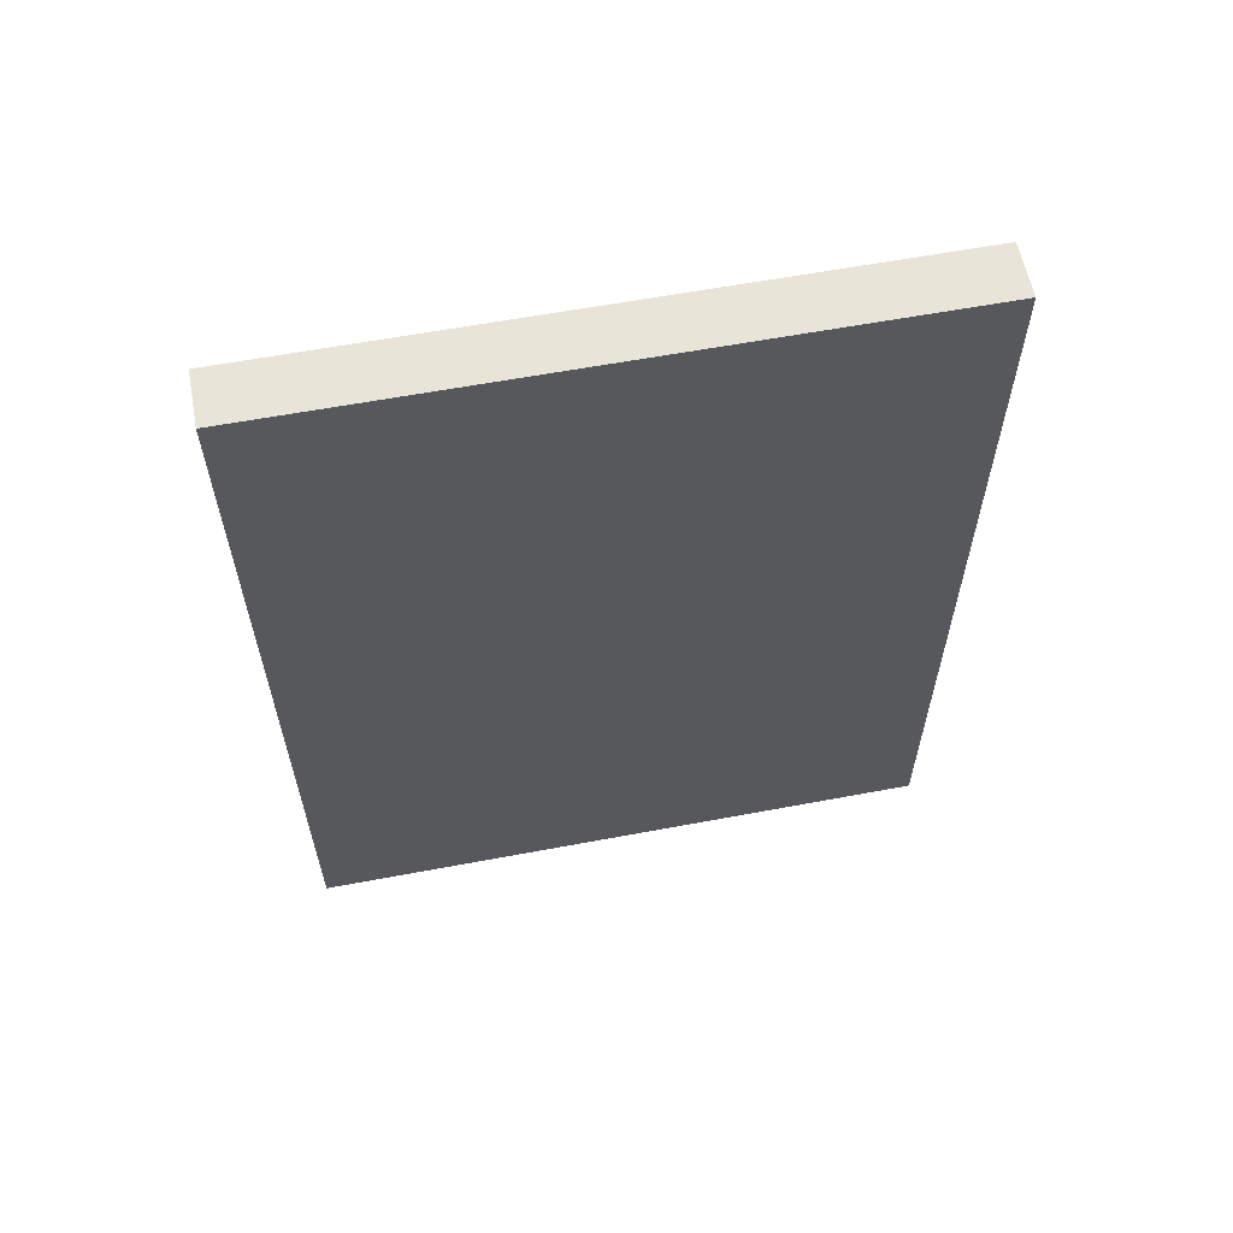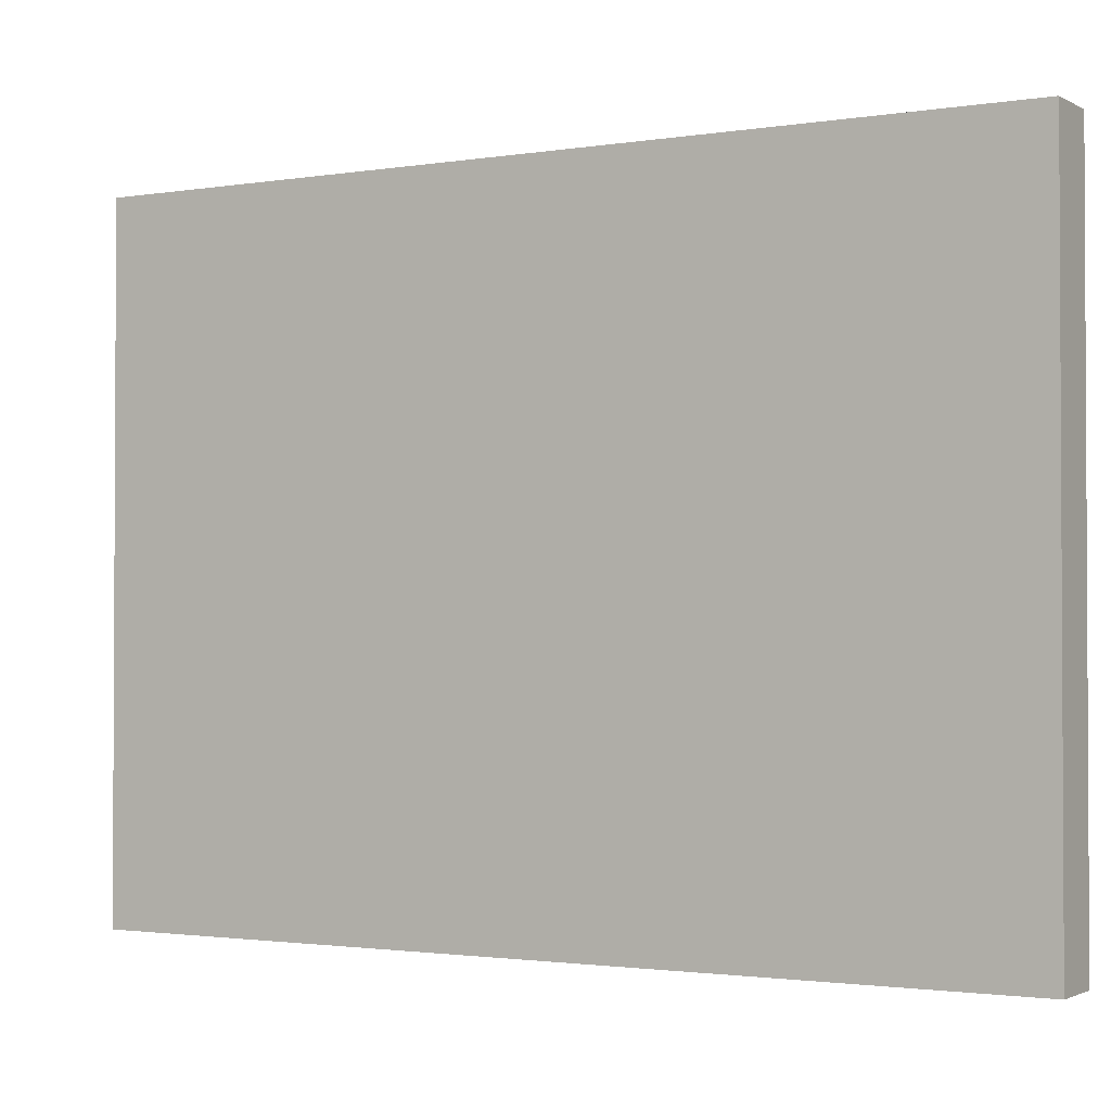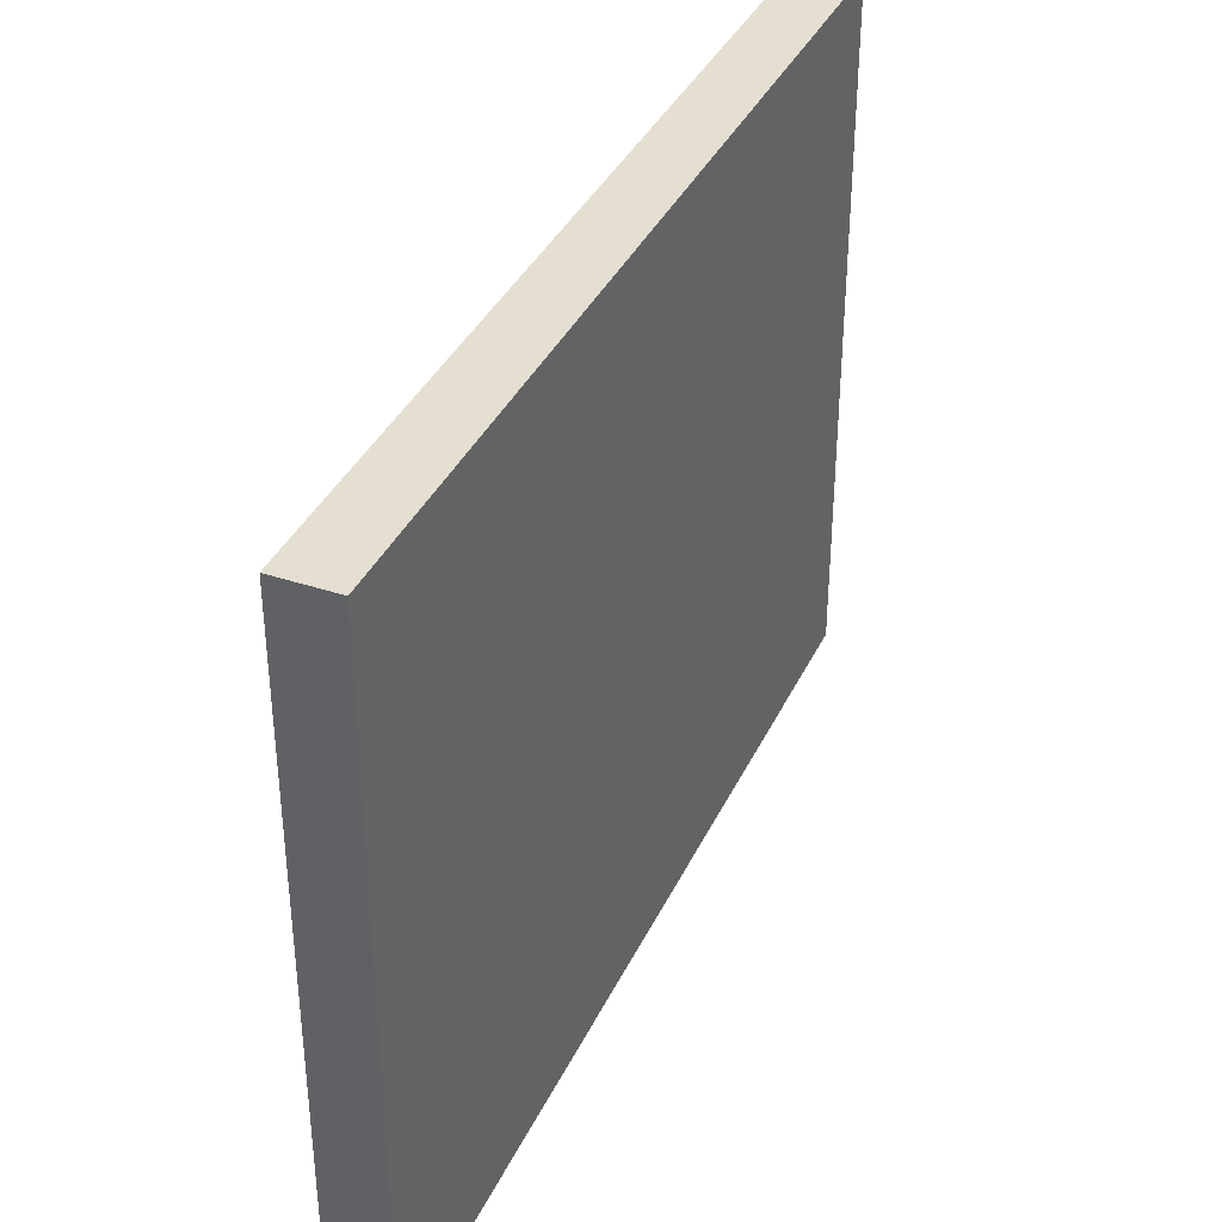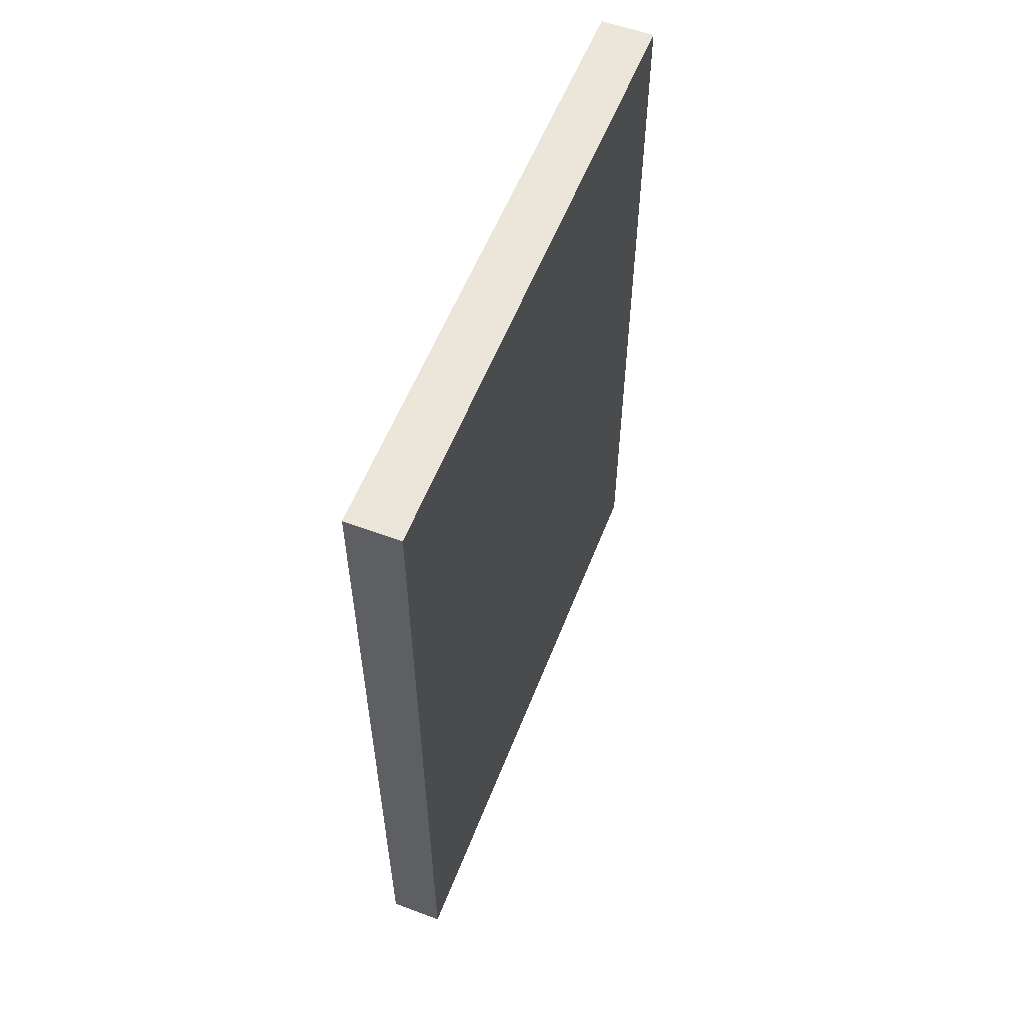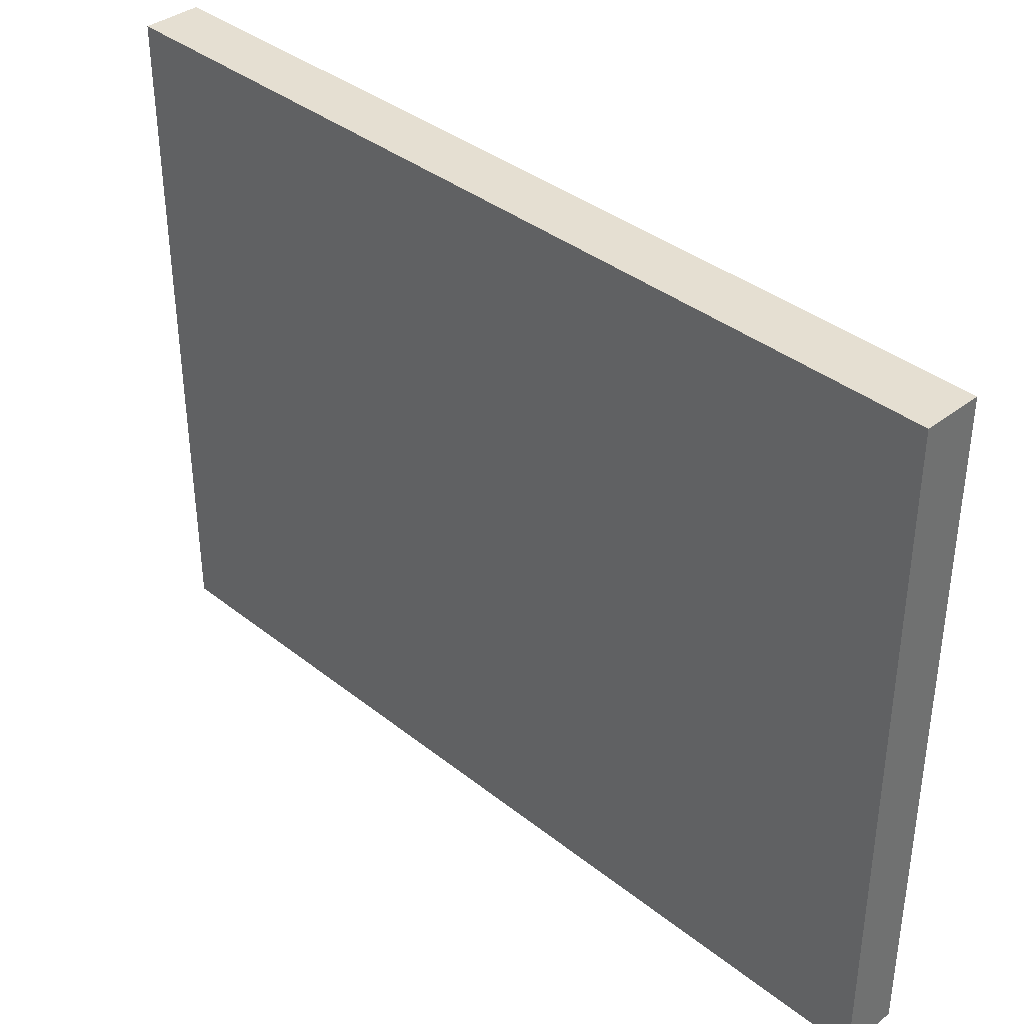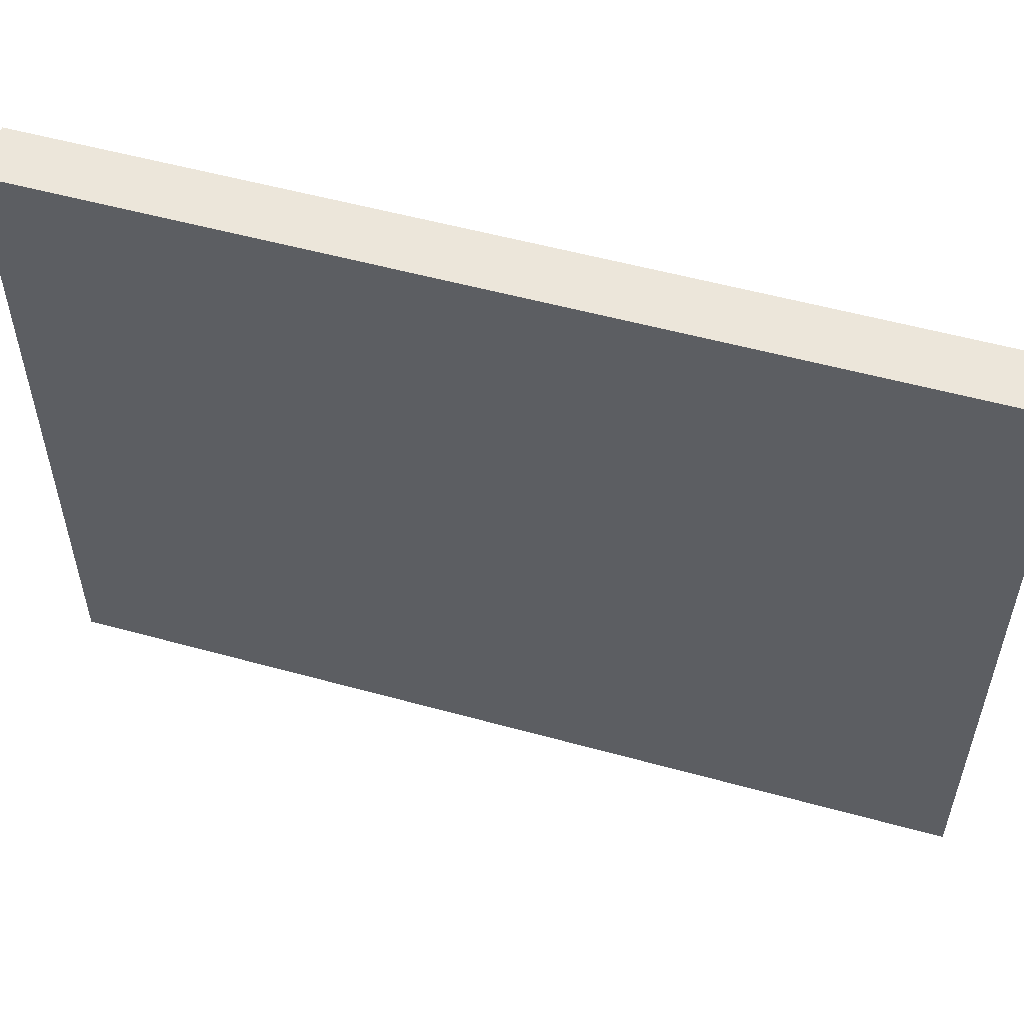
<metadata>
{"format":"obj","ext":"obj","renderer":"f3d","projection":"perspective","resolution":1024,"background":"white","views":[{"elev":60.2,"azim":79.1,"up":"+Z"},{"elev":-1.7,"azim":-59.8,"up":"+Y"},{"elev":37.3,"azim":-156.9,"up":"+Y"},{"elev":57.0,"azim":21.2,"up":"+Z"},{"elev":37.4,"azim":135.4,"up":"+Y"},{"elev":54.4,"azim":-73.7,"up":"+Y"}]}
</metadata>
<code>
o Cube_Cube.002
v 6.915 1.106 -3.664
v 6.915 3.23 -3.664
v 6.915 1.106 -6.521
v 6.915 3.23 -6.521
v 7.097 1.106 -3.664
v 7.097 3.23 -3.664
v 7.097 1.106 -6.521
v 7.097 3.23 -6.521
f 1 2 4 3
f 3 4 8 7
f 7 8 6 5
f 5 6 2 1
f 3 7 5 1
f 8 4 2 6

</code>
